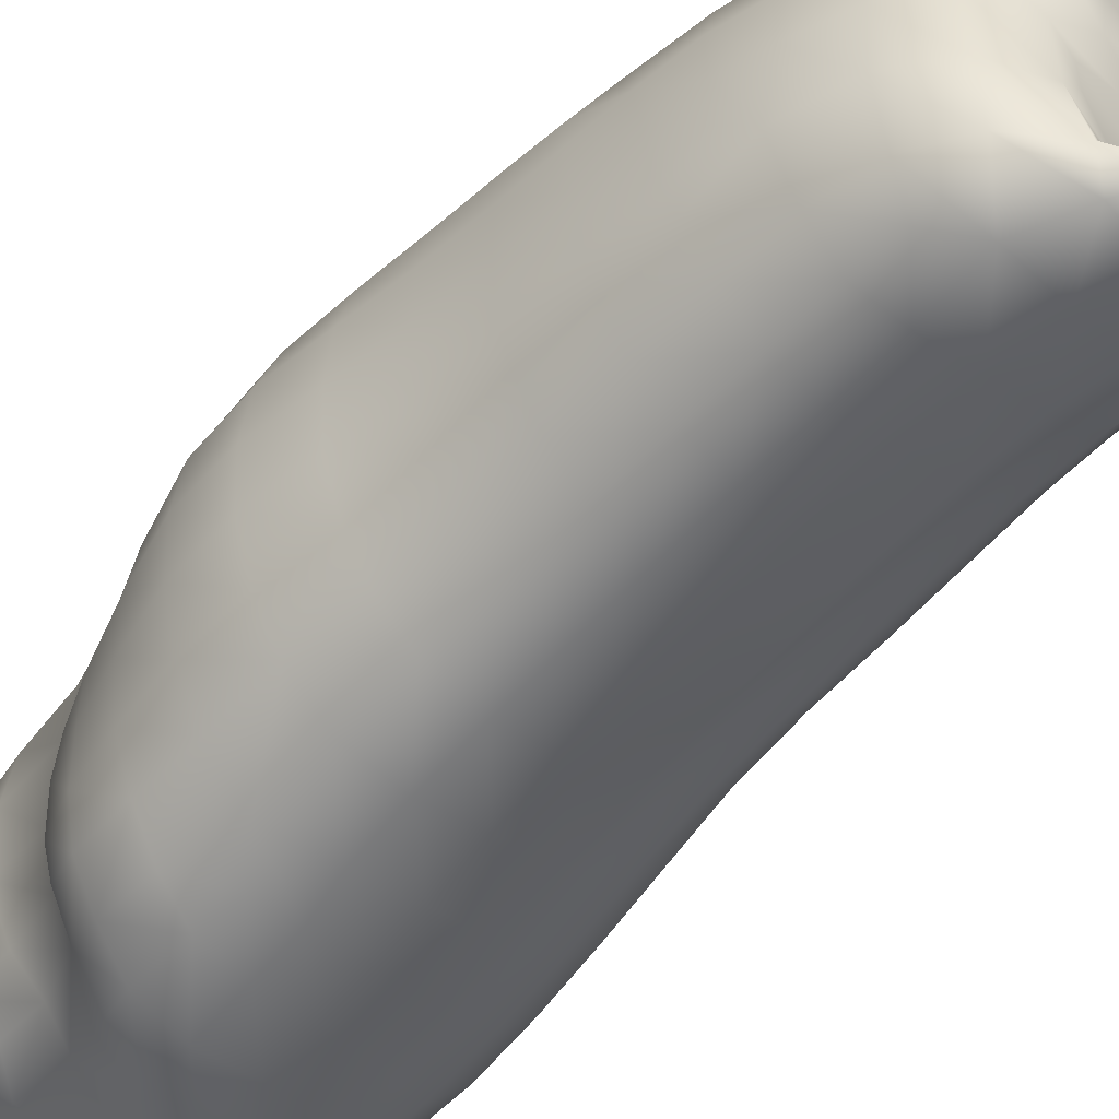
<metadata>
{"format":"obj","ext":"obj","renderer":"f3d","projection":"perspective","resolution":1024,"background":"white","views":[{"elev":-47.9,"azim":-40.2,"up":"+Z"}]}
</metadata>
<code>
o visual_0_L_Leg1
v -0.07556 -0.2856 0.04312
v -0.07643 -0.2646 0.04526
v -0.07866 -0.2903 0.02644
v -0.08067 -0.2653 0.02601
v -0.04818 -0.3289 0.06871
v -0.05058 -0.2987 0.06982
v -0.05126 -0.2682 0.07222
v -0.04662 -0.4 0.04544
v -0.05191 -0.382 0.04847
v -0.05862 -0.3577 0.05177
v -0.064 -0.3306 0.05375
v -0.06839 -0.2994 0.05333
v -0.06755 -0.2678 0.06006
v -0.04627 -0.3979 0.02916
v -0.05935 -0.3821 0.0278
v -0.06709 -0.3588 0.02965
v -0.07219 -0.3354 0.0311
v -0.07544 -0.3118 0.0299
v -0.01798 -0.4551 0.07998
v -0.0218 -0.4409 0.09061
v -0.02349 -0.4155 0.0886
v -0.02428 -0.3869 0.08615
v -0.02638 -0.3578 0.07488
v -0.02872 -0.3284 0.07632
v -0.03014 -0.2983 0.07801
v -0.03068 -0.2681 0.07974
v -0.02019 -0.458 0.06291
v -0.02725 -0.4399 0.06753
v -0.03402 -0.4105 0.06126
v -0.04019 -0.3856 0.06716
v -0.04458 -0.3578 0.06646
v -0.01747 -0.4561 0.05031
v -0.01815 -0.4356 0.05034
v -0.02421 -0.4073 0.03904
v -0.005089 -0.4569 0.08103
v -0.003909 -0.442 0.09937
v -0.003071 -0.4167 0.09826
v -0.004193 -0.3874 0.09274
v -0.005502 -0.358 0.07963
v -0.006464 -0.3282 0.08032
v -0.006835 -0.2982 0.08189
v -0.006913 -0.2681 0.08365
v -0.00449 -0.4622 0.06191
v -0.004742 -0.4572 0.05012
v -0.00403 -0.4344 0.05
v -0.005231 -0.4079 0.0417
v 0.009861 -0.4572 0.08166
v 0.0167 -0.4441 0.09508
v 0.02115 -0.4176 0.09328
v 0.01701 -0.3873 0.09176
v 0.01579 -0.3578 0.07899
v 0.01576 -0.3281 0.07906
v 0.0163 -0.2982 0.08052
v 0.01692 -0.2682 0.08217
v 0.01257 -0.4606 0.0634
v 0.02278 -0.4458 0.07016
v 0.009129 -0.4556 0.05148
v 0.01397 -0.4355 0.05131
v 0.01114 -0.4089 0.04256
v 0.01251 -0.4026 0.02042
v 0.03028 -0.4045 0.07604
v 0.03025 -0.384 0.07626
v 0.0321 -0.3571 0.07081
v 0.03399 -0.3279 0.07154
v 0.03578 -0.298 0.07264
v 0.03723 -0.2682 0.07428
v 0.03048 -0.4276 0.06622
v 0.03423 -0.4081 0.05745
v 0.03769 -0.3844 0.05459
v 0.04176 -0.3569 0.05407
v 0.0454 -0.3274 0.05408
v 0.04853 -0.297 0.05493
v 0.05057 -0.2677 0.05831
v 0.02847 -0.4273 0.0489
v 0.03175 -0.4082 0.03902
v 0.04102 -0.3858 0.03191
v 0.04682 -0.3569 0.0302
v 0.05127 -0.3264 0.02953
v 0.05544 -0.293 0.02951
v 0.05704 -0.2657 0.03896
v 0.05884 -0.2792 0.02125
v 0.06013 -0.2619 0.02366
v -0.07782 -0.2371 0.04671
v -0.07997 -0.208 0.04781
v -0.08171 -0.1784 0.04814
v -0.08028 -0.1487 0.04615
v -0.08295 -0.2371 0.02626
v -0.08655 -0.2078 0.02667
v -0.09008 -0.1783 0.02678
v -0.08922 -0.1486 0.02525
v -0.08258 -0.1197 0.02034
v -0.05183 -0.238 0.07396
v -0.05237 -0.2081 0.07551
v -0.0528 -0.1783 0.07725
v -0.05184 -0.1484 0.07735
v -0.06806 -0.2379 0.06273
v -0.06897 -0.2081 0.06416
v -0.0696 -0.1783 0.06487
v -0.06803 -0.1486 0.06334
v -0.06169 -0.1193 0.05711
v -0.05539 -0.08972 0.05107
v -0.05224 -0.05953 0.04792
v -0.04908 -0.03011 0.04516
v -0.07373 -0.1195 0.04018
v -0.06684 -0.09019 0.03317
v -0.06158 -0.06058 0.02748
v -0.05951 -0.03033 0.02533
v -0.03104 -0.238 0.08151
v -0.0313 -0.208 0.08367
v -0.03173 -0.1782 0.08713
v -0.03154 -0.1483 0.08911
v -0.0285 -0.1186 0.08439
v -0.02517 -0.08889 0.07977
v -0.02375 -0.05892 0.0783
v -0.02305 -0.02539 0.07752
v -0.04658 -0.119 0.07135
v -0.04127 -0.0894 0.06593
v -0.03887 -0.05932 0.06374
v -0.03805 -0.02965 0.06313
v -0.00688 -0.238 0.0855
v -0.006793 -0.208 0.0881
v -0.006644 -0.1782 0.09239
v -0.00651 -0.1482 0.09577
v -0.005442 -0.1183 0.0935
v -0.004476 -0.08836 0.09102
v -0.004103 -0.05823 0.09047
v -0.01023 -0.01596 0.08321
v 0.01751 -0.2381 0.08389
v 0.01811 -0.2081 0.0863
v 0.01892 -0.1782 0.0901
v 0.01973 -0.1483 0.09365
v 0.01976 -0.1182 0.09328
v 0.01935 -0.08821 0.09166
v 0.01865 -0.05826 0.08968
v 0.01724 -0.02862 0.08702
v 0.0385 -0.2383 0.07612
v 0.0397 -0.2083 0.07837
v 0.04066 -0.1782 0.08091
v 0.04148 -0.1483 0.08291
v 0.04072 -0.1184 0.08206
v 0.03866 -0.08861 0.07924
v 0.03656 -0.05897 0.07637
v 0.03441 -0.02959 0.07344
v 0.05246 -0.2382 0.06163
v 0.05448 -0.2083 0.06475
v 0.05615 -0.1782 0.06706
v 0.057 -0.1483 0.06836
v 0.05622 -0.1185 0.0674
v 0.05363 -0.0888 0.06452
v 0.05096 -0.05928 0.06152
v 0.0486 -0.02988 0.05877
v 0.05919 -0.2375 0.04381
v 0.06224 -0.208 0.0473
v 0.06567 -0.1781 0.04952
v 0.06758 -0.1483 0.05041
v 0.0672 -0.1184 0.04964
v 0.065 -0.0888 0.04748
v 0.06205 -0.05935 0.0448
v 0.05922 -0.03022 0.04162
v 0.06201 -0.2365 0.02563
v 0.06518 -0.2075 0.02694
v 0.07024 -0.1779 0.02787
v 0.0743 -0.1482 0.02813
v 0.07567 -0.1183 0.02778
v 0.07443 -0.08856 0.02675
v 0.07138 -0.0591 0.0251
v 0.0677 -0.03051 0.0226
v -0.05618 -0.003661 0.0224
v -0.05176 0.01507 0.01854
v -0.02267 -0.002715 0.07534
v -0.018 0.01467 0.07044
v -0.03379 -0.00387 0.05951
v -0.02289 0.01396 0.05271
v -0.04547 -0.002296 0.04095
v -0.03688 0.02144 0.02919
v -0.005773 -0.000452 0.083
v -0.004249 0.02343 0.07347
v 0.003389 0.03375 0.06712
v -0.006396 0.02231 0.04936
v 0.005987 0.03139 0.04916
v -0.01763 0.03478 0.02811
v 0.000526 0.03963 0.02707
v 0.01516 -0.000667 0.08084
v 0.01188 0.02299 0.07324
v 0.01113 0.03589 0.06172
v 0.02601 0.02346 0.06252
v 0.02006 0.0376 0.05247
v 0.02009 0.0447 0.02844
v 0.03125 -0.001296 0.06955
v 0.04548 -0.001522 0.05503
v 0.03985 0.02241 0.04831
v 0.03401 0.0414 0.04476
v 0.05603 -0.002305 0.03654
v 0.0514 0.02372 0.02637
v 0.03825 0.04088 0.02643
v 0.06415 -0.004866 0.01906
v 0.06019 0.01278 0.01501
v -0.07687 -0.3176 0.005813
v -0.0796 -0.2937 0.003626
v -0.08193 -0.2664 0.002596
v -0.07507 -0.3385 -0.01157
v -0.07694 -0.3206 -0.01533
v -0.0793 -0.2956 -0.0185
v -0.08149 -0.2672 -0.02045
v -0.07464 -0.2971 -0.03714
v -0.07577 -0.2677 -0.03954
v -0.05053 -0.3997 0.001511
v -0.0634 -0.3817 0.001852
v -0.07096 -0.3587 0.003552
v -0.07431 -0.3384 0.00704
v -0.05132 -0.4007 -0.02762
v -0.06442 -0.3813 -0.02638
v -0.07137 -0.3529 -0.02439
v -0.07344 -0.3253 -0.03316
v -0.04768 -0.401 -0.05452
v -0.05836 -0.3802 -0.05142
v -0.06189 -0.3546 -0.04952
v -0.06335 -0.3266 -0.05134
v -0.0645 -0.2976 -0.0532
v -0.06587 -0.2678 -0.05533
v -0.04861 -0.3754 -0.06487
v -0.04882 -0.3543 -0.06461
v -0.04945 -0.327 -0.06509
v -0.05047 -0.2978 -0.06634
v -0.05174 -0.268 -0.06858
v -0.02649 -0.4056 0.003884
v -0.01817 -0.4052 -0.005663
v -0.02871 -0.4088 -0.02719
v -0.01791 -0.4053 -0.01717
v -0.01943 -0.4251 -0.06493
v -0.0286 -0.4156 -0.05662
v -0.01722 -0.4214 -0.06956
v -0.02324 -0.4113 -0.0698
v -0.03375 -0.3877 -0.07048
v -0.03149 -0.3574 -0.07194
v -0.03136 -0.3279 -0.07275
v -0.03168 -0.2982 -0.074
v -0.03225 -0.2683 -0.07669
v -0.006395 -0.4058 0.01534
v -0.002482 -0.4041 -0.003308
v -0.006615 -0.4042 -0.03668
v -0.002552 -0.4036 -0.01936
v -0.006899 -0.4231 -0.06606
v -0.01 -0.4096 -0.05695
v -0.006333 -0.4214 -0.07026
v -0.005823 -0.4085 -0.07285
v -0.007977 -0.3856 -0.07206
v -0.00831 -0.3574 -0.06894
v -0.008617 -0.328 -0.06838
v -0.008599 -0.2982 -0.06919
v -0.008457 -0.2681 -0.07149
v 0.01794 -0.3989 0.000133
v 0.01185 -0.3981 -0.03889
v 0.0183 -0.3983 -0.02117
v 0.001731 -0.418 -0.06563
v 0.007565 -0.402 -0.05895
v 0.02989 -0.3284 -0.06193
v 0.03103 -0.2989 -0.06221
v 0.03247 -0.269 -0.06353
v 0.005001 -0.4205 -0.06991
v 0.01104 -0.4046 -0.07035
v 0.01381 -0.3846 -0.07082
v 0.01286 -0.3574 -0.06729
v 0.01256 -0.3283 -0.0664
v 0.01311 -0.2986 -0.06694
v 0.01398 -0.2686 -0.06884
v 0.02999 -0.4011 0.02
v 0.03844 -0.3878 0.004715
v 0.04883 -0.3578 0.002705
v 0.05343 -0.3266 0.002316
v 0.05731 -0.293 0.001913
v 0.05842 -0.2657 -0.007585
v 0.03175 -0.3992 -0.04007
v 0.039 -0.3881 -0.02706
v 0.04769 -0.3583 -0.02558
v 0.05083 -0.3277 -0.02504
v 0.05319 -0.2971 -0.02564
v 0.05434 -0.2676 -0.02885
v 0.02974 -0.3987 -0.0555
v 0.03906 -0.3842 -0.05122
v 0.04135 -0.3573 -0.04892
v 0.04249 -0.3282 -0.04783
v 0.04439 -0.2984 -0.04811
v 0.04578 -0.2686 -0.04935
v 0.02887 -0.4002 -0.06688
v 0.03036 -0.3826 -0.0659
v 0.02977 -0.357 -0.06298
v 0.05976 -0.2791 0.01054
v 0.06042 -0.2619 0.00824
v -0.0844 -0.2373 0.002118
v -0.0889 -0.2078 0.001709
v -0.09373 -0.1783 0.00122
v -0.09341 -0.1487 0.000271
v -0.08708 -0.1202 -0.002315
v -0.08012 -0.09496 -0.006749
v -0.07412 -0.07714 -0.01182
v -0.08371 -0.2376 -0.02175
v -0.08796 -0.2079 -0.02345
v -0.09265 -0.1784 -0.02523
v -0.09254 -0.1487 -0.0263
v -0.0874 -0.1203 -0.02734
v -0.08132 -0.09522 -0.02895
v -0.07513 -0.0752 -0.03004
v -0.07735 -0.2377 -0.04166
v -0.08121 -0.2079 -0.04488
v -0.08603 -0.1784 -0.04857
v -0.08731 -0.1486 -0.05076
v -0.08479 -0.12 -0.05142
v -0.081 -0.09482 -0.05195
v -0.07459 -0.07504 -0.05173
v -0.07498 -0.1782 -0.06717
v -0.07636 -0.1479 -0.07054
v -0.07739 -0.1193 -0.07149
v -0.07707 -0.09381 -0.07153
v -0.07204 -0.07668 -0.06685
v -0.07379 -0.09179 0.01236
v -0.06604 -0.06361 0.000265
v -0.06444 -0.03076 0.000136
v -0.06378 -0.05739 -0.02698
v -0.06396 -0.02989 -0.02644
v -0.06751 -0.2377 -0.05776
v -0.07101 -0.2079 -0.06203
v -0.05942 -0.05859 -0.04996
v -0.05607 -0.03295 -0.04946
v -0.0534 -0.238 -0.07167
v -0.05596 -0.2082 -0.07652
v -0.05818 -0.1782 -0.08223
v -0.05828 -0.1457 -0.0874
v -0.06585 -0.1169 -0.0879
v -0.06569 -0.0902 -0.08569
v -0.05633 -0.065 -0.07201
v -0.04603 -0.03748 -0.0655
v -0.04773 -0.1309 -0.09434
v -0.05075 -0.1124 -0.09704
v -0.05166 -0.08672 -0.09848
v -0.03308 -0.2384 -0.08026
v -0.03416 -0.2087 -0.08477
v -0.03468 -0.1797 -0.08919
v -0.03365 -0.1527 -0.09282
v -0.04408 -0.06046 -0.09103
v -0.03396 -0.0349 -0.07726
v -0.03059 -0.132 -0.09638
v -0.03059 -0.1109 -0.09991
v -0.03095 -0.08546 -0.1047
v -0.02649 -0.05877 -0.1021
v -0.008512 -0.2378 -0.07506
v -0.008629 -0.2078 -0.07938
v -0.008377 -0.1789 -0.08459
v -0.007282 -0.1526 -0.09003
v -0.0138 -0.02942 -0.08802
v -0.006104 -0.1298 -0.09397
v -0.006074 -0.1078 -0.09761
v -0.006268 -0.08418 -0.102
v -0.006155 -0.0579 -0.1067
v -0.003862 -0.02585 -0.09291
v 0.01471 -0.2381 -0.07184
v 0.01539 -0.2077 -0.07543
v 0.01667 -0.1783 -0.08034
v 0.01852 -0.1508 -0.0862
v 0.01976 -0.1256 -0.09051
v 0.01927 -0.1017 -0.09436
v 0.0154 -0.08105 -0.09875
v 0.01424 -0.05779 -0.101
v 0.01715 -0.03392 -0.1023
v 0.05865 -0.2369 -0.01224
v 0.05475 -0.2374 -0.0317
v 0.05676 -0.2069 -0.03551
v 0.04657 -0.2379 -0.05062
v 0.04835 -0.2072 -0.05322
v 0.0516 -0.1772 -0.05747
v 0.05479 -0.1474 -0.06189
v 0.05746 -0.118 -0.06598
v 0.03364 -0.2384 -0.06537
v 0.03516 -0.2078 -0.06803
v 0.03751 -0.1779 -0.07207
v 0.04009 -0.1487 -0.07691
v 0.04193 -0.1201 -0.08138
v 0.042 -0.0894 -0.08646
v 0.04728 -0.05863 -0.08459
v 0.04752 -0.0305 -0.08437
v 0.03239 -0.07634 -0.09537
v 0.03251 -0.05673 -0.09477
v 0.03418 -0.03384 -0.09485
v 0.06121 -0.2362 0.006469
v 0.06373 -0.207 0.00486
v 0.06963 -0.1775 0.003587
v 0.07546 -0.1479 0.002639
v 0.07816 -0.1182 0.0019
v 0.07798 -0.08837 0.001294
v 0.07558 -0.05881 0.000504
v 0.07254 -0.03003 -0.000605
v 0.06092 -0.2069 -0.01615
v 0.06605 -0.1772 -0.01963
v 0.07123 -0.1476 -0.02233
v 0.0742 -0.1178 -0.02418
v 0.07534 -0.08815 -0.02526
v 0.07474 -0.05851 -0.02575
v 0.07304 -0.02953 -0.02591
v 0.06076 -0.177 -0.04005
v 0.06444 -0.1473 -0.04403
v 0.06704 -0.1175 -0.04711
v 0.06855 -0.08804 -0.04903
v 0.06838 -0.05844 -0.04928
v 0.06735 -0.02954 -0.04861
v 0.05922 -0.08839 -0.0691
v 0.06002 -0.0585 -0.06874
v 0.0593 -0.02929 -0.06782
v -0.06339 -0.002502 -0.000521
v -0.05659 0.01955 -0.001307
v -0.06368 -0.003127 -0.02717
v -0.05584 0.01911 -0.02813
v -0.05559 -0.008226 -0.05075
v -0.04654 0.01181 -0.05343
v -0.04585 -0.01565 -0.0647
v -0.04338 0.03478 0.00171
v -0.02486 0.04637 0.002672
v -0.04215 0.0368 -0.02685
v -0.02546 0.04855 -0.02361
v -0.03033 0.03177 -0.053
v -0.02162 0.045 -0.04245
v -0.03239 -0.004673 -0.07148
v -0.02401 0.01713 -0.06903
v -0.002965 0.05146 0.002409
v -0.003655 0.05329 -0.02357
v -0.004848 0.03503 -0.06042
v -0.003176 0.04725 -0.04473
v -0.005219 -0.008389 -0.08132
v -0.004147 0.01739 -0.07353
v 0.004993 -0.01863 -0.09487
v 0.01924 0.04921 0.001818
v 0.01968 0.0508 -0.02338
v 0.02049 0.03212 -0.05906
v 0.01942 0.04464 -0.04389
v 0.01972 -0.001496 -0.08574
v 0.01845 0.01662 -0.07278
v 0.01982 -0.01646 -0.09577
v 0.05458 0.03174 -0.000133
v 0.03946 0.04383 0.001596
v 0.05441 0.03295 -0.02594
v 0.03927 0.04351 -0.02332
v 0.05554 -0.001485 -0.06483
v 0.03665 0.02667 -0.05424
v 0.03855 0.0372 -0.04002
v 0.03531 -0.004128 -0.08377
v 0.03599 0.01298 -0.07021
v 0.03146 -0.01044 -0.08962
v 0.06877 -0.004047 -0.001823
v 0.06317 0.01626 -0.002453
v 0.06978 -0.003257 -0.02548
v 0.06477 0.01811 -0.02515
v 0.06572 -0.002996 -0.04706
v 0.06094 0.01496 -0.04269
f 3 1 2 4
f 11 5 6 12
f 12 6 7 13
f 2 1 12 13
f 14 8 9 15
f 15 9 10 16
f 16 10 11 17
f 17 11 12 18
f 18 12 1 3
f 6 5 24 25
f 7 6 25 26
f 27 19 20 28
f 28 20 21 29
f 29 21 22 30
f 9 8 29 30
f 30 22 23 31
f 10 9 30 31
f 31 23 24 5
f 11 10 31 5
f 32 27 28 33
f 33 28 29 34
f 34 29 8 14
f 20 19 35 36
f 21 20 36 37
f 22 21 37 38
f 23 22 38 39
f 24 23 39 40
f 25 24 40 41
f 26 25 41 42
f 43 35 19 27
f 44 43 27 32
f 45 44 32 33
f 46 45 33 34
f 36 35 47 48
f 37 36 48 49
f 38 37 49 50
f 39 38 50 51
f 40 39 51 52
f 41 40 52 53
f 42 41 53 54
f 55 47 35 43
f 56 48 47 55
f 67 49 48 56
f 57 55 43 44
f 58 56 55 57
f 58 57 44 45
f 59 58 45 46
f 60 59 46 239
f 50 49 61 62
f 51 50 62 63
f 52 51 63 64
f 53 52 64 65
f 54 53 65 66
f 68 61 49 67
f 69 62 61 68
f 70 63 62 69
f 71 64 63 70
f 72 65 64 71
f 73 66 65 72
f 74 67 56 58
f 75 68 67 74
f 75 74 58 59
f 76 69 68 75
f 77 70 69 76
f 78 71 70 77
f 79 72 71 78
f 80 73 72 79
f 80 79 81 82
f 4 2 83 87
f 87 83 84 88
f 88 84 85 89
f 89 85 86 90
f 90 86 104 91
f 13 7 92 96
f 83 2 13 96
f 96 92 93 97
f 84 83 96 97
f 97 93 94 98
f 85 84 97 98
f 98 94 95 99
f 86 85 98 99
f 99 95 116 100
f 104 86 99 100
f 104 100 101 105
f 316 91 104 105
f 105 101 102 106
f 106 102 103 107
f 92 7 26 108
f 93 92 108 109
f 94 93 109 110
f 95 94 110 111
f 116 95 111 112
f 116 112 113 117
f 101 100 116 117
f 117 113 114 118
f 102 101 117 118
f 118 114 115 119
f 103 102 118 119
f 108 26 42 120
f 109 108 120 121
f 110 109 121 122
f 111 110 122 123
f 112 111 123 124
f 113 112 124 125
f 114 113 125 126
f 115 114 126 127
f 120 42 54 128
f 121 120 128 129
f 122 121 129 130
f 123 122 130 131
f 124 123 131 132
f 125 124 132 133
f 126 125 133 134
f 127 126 134 135
f 128 54 66 136
f 129 128 136 137
f 130 129 137 138
f 131 130 138 139
f 132 131 139 140
f 133 132 140 141
f 134 133 141 142
f 135 134 142 143
f 144 136 66 73
f 145 137 136 144
f 146 138 137 145
f 147 139 138 146
f 148 140 139 147
f 149 141 140 148
f 150 142 141 149
f 151 143 142 150
f 152 144 73 80
f 145 144 152 153
f 146 145 153 154
f 147 146 154 155
f 148 147 155 156
f 149 148 156 157
f 150 149 157 158
f 151 150 158 159
f 152 80 82 160
f 161 153 152 160
f 162 154 153 161
f 163 155 154 162
f 164 156 155 163
f 165 157 156 164
f 166 158 157 165
f 167 159 158 166
f 107 103 174 168
f 119 115 170 172
f 174 103 119 172
f 172 170 171 173
f 174 172 173 175
f 169 168 174 175
f 170 115 127 176
f 171 170 176 177
f 173 171 177 179
f 179 177 178 180
f 175 173 179 181
f 181 179 180 182
f 176 127 135 183
f 177 176 183 184
f 178 177 184 185
f 186 184 183 189
f 187 185 184 186
f 180 178 185 187
f 182 180 187 188
f 183 135 143 189
f 190 189 143 151
f 186 189 190 191
f 187 186 191 192
f 193 190 151 159
f 194 191 190 193
f 195 192 191 194
f 188 187 192 195
f 193 159 167 196
f 194 193 196 197
f 198 18 3 199
f 199 3 4 200
f 201 210 198 202
f 202 198 199 203
f 203 199 200 204
f 205 203 204 206
f 207 14 15 208
f 208 15 16 209
f 209 16 17 210
f 210 17 18 198
f 211 207 208 212
f 212 208 209 213
f 213 209 210 201
f 214 213 201 202
f 205 214 202 203
f 215 211 212 216
f 216 212 213 217
f 217 213 214 218
f 218 214 205 219
f 220 219 205 206
f 221 216 217 222
f 222 217 218 223
f 223 218 219 224
f 224 219 220 225
f 226 34 14 207
f 228 226 207 211
f 229 227 226 228
f 231 228 211 215
f 232 230 231 233
f 233 231 215 234
f 234 215 216 221
f 235 234 221 222
f 236 235 222 223
f 237 236 223 224
f 238 237 224 225
f 239 46 34 226
f 240 239 226 227
f 229 228 241 242
f 242 240 227 229
f 231 230 243 244
f 244 241 228 231
f 245 243 230 232
f 246 245 232 233
f 247 246 233 234
f 248 247 234 235
f 249 248 235 236
f 250 249 236 237
f 251 250 237 238
f 252 60 239 240
f 242 241 253 254
f 254 252 240 242
f 244 243 255 256
f 256 253 241 244
f 260 255 243 245
f 261 256 255 260
f 261 260 245 246
f 262 261 246 247
f 263 262 247 248
f 264 257 287 263
f 264 263 248 249
f 265 258 257 264
f 265 264 249 250
f 266 259 258 265
f 266 265 250 251
f 267 75 59 60
f 268 76 75 267
f 268 267 60 252
f 269 77 76 268
f 270 78 77 269
f 271 79 78 270
f 254 253 273 274
f 274 268 252 254
f 275 269 268 274
f 276 270 269 275
f 277 271 270 276
f 278 272 271 277
f 279 273 253 256
f 280 274 273 279
f 281 275 274 280
f 282 276 275 281
f 282 281 287 257
f 283 277 276 282
f 283 282 257 258
f 284 278 277 283
f 284 283 258 259
f 285 279 256 261
f 286 280 279 285
f 286 285 261 262
f 287 281 280 286
f 287 286 262 263
f 288 81 79 271
f 289 82 81 288
f 289 288 271 272
f 200 4 87 290
f 290 87 88 291
f 291 88 89 292
f 292 89 90 293
f 293 90 91 294
f 294 91 316 295
f 204 200 290 297
f 297 290 291 298
f 298 291 292 299
f 299 292 293 300
f 300 293 294 301
f 301 294 295 302
f 302 295 296 303
f 206 204 297 304
f 304 297 298 305
f 305 298 299 306
f 306 299 300 307
f 307 300 301 308
f 308 301 302 309
f 309 302 303 310
f 311 306 307 312
f 312 307 308 313
f 313 308 309 314
f 314 309 310 315
f 316 105 106 317
f 296 295 316 317
f 317 106 107 318
f 303 296 317 319
f 319 317 318 320
f 321 220 206 304
f 322 321 304 305
f 311 322 305 306
f 310 303 319 323
f 323 319 320 324
f 225 220 321 325
f 325 321 322 326
f 326 322 311 327
f 328 327 311 312
f 329 328 312 313
f 330 329 313 314
f 331 330 314 315
f 315 310 323 331
f 331 323 324 332
f 333 328 329 334
f 334 329 330 335
f 335 330 331 340
f 336 238 225 325
f 337 336 325 326
f 338 337 326 327
f 339 338 327 328
f 341 340 331 332
f 342 339 328 333
f 343 342 333 334
f 344 343 334 335
f 345 344 335 340
f 345 340 341 350
f 346 251 238 336
f 347 346 336 337
f 348 347 337 338
f 349 348 338 339
f 351 349 339 342
f 352 351 342 343
f 353 352 343 344
f 354 353 344 345
f 355 354 345 350
f 356 266 251 346
f 357 356 346 347
f 358 357 347 348
f 359 358 348 349
f 360 359 349 351
f 361 360 351 352
f 362 361 352 353
f 363 362 353 354
f 364 363 354 355
f 366 365 272 278
f 368 366 278 284
f 369 367 366 368
f 373 368 284 259
f 373 259 266 356
f 374 369 368 373
f 374 373 356 357
f 375 370 369 374
f 375 374 357 358
f 376 371 370 375
f 376 375 358 359
f 377 372 371 376
f 377 376 359 360
f 378 377 360 361
f 381 378 361 362
f 382 379 378 381
f 382 381 362 363
f 383 380 379 382
f 383 382 363 364
f 384 160 82 289
f 384 289 272 365
f 385 161 160 384
f 386 162 161 385
f 387 163 162 386
f 388 164 163 387
f 389 165 164 388
f 390 166 165 389
f 391 167 166 390
f 392 385 384 365
f 392 365 366 367
f 393 386 385 392
f 394 387 386 393
f 395 388 387 394
f 396 389 388 395
f 397 390 389 396
f 398 391 390 397
f 399 393 392 367
f 399 367 369 370
f 400 394 393 399
f 400 399 370 371
f 401 395 394 400
f 401 400 371 372
f 402 396 395 401
f 403 397 396 402
f 404 398 397 403
f 405 402 401 372
f 405 372 377 378
f 406 403 402 405
f 406 405 378 379
f 407 404 403 406
f 407 406 379 380
f 318 107 168 408
f 408 168 169 409
f 320 318 408 410
f 410 408 409 411
f 324 320 410 412
f 412 410 411 413
f 332 324 412 414
f 409 169 175 415
f 415 175 181 416
f 411 409 415 417
f 417 415 416 418
f 413 411 417 419
f 419 417 418 420
f 421 341 332 414
f 414 412 413 421
f 421 413 419 422
f 416 181 182 423
f 418 416 423 424
f 426 425 419 420
f 420 418 424 426
f 427 350 341 421
f 428 427 421 422
f 422 419 425 428
f 355 350 427 429
f 423 182 188 430
f 424 423 430 431
f 433 432 425 426
f 426 424 431 433
f 435 434 427 428
f 428 425 432 435
f 436 364 355 429
f 429 427 434 436
f 438 195 194 437
f 430 188 195 438
f 440 438 437 439
f 431 430 438 440
f 443 440 439 442
f 443 442 432 433
f 433 431 440 443
f 444 441 407 380
f 445 442 441 444
f 445 444 434 435
f 435 432 442 445
f 446 444 380 383
f 446 383 364 436
f 436 434 444 446
f 447 196 167 391
f 448 197 196 447
f 437 194 197 448
f 449 447 391 398
f 450 448 447 449
f 439 437 448 450
f 451 449 398 404
f 451 404 407 441
f 452 450 449 451
f 452 451 441 442
f 442 439 450 452

</code>
